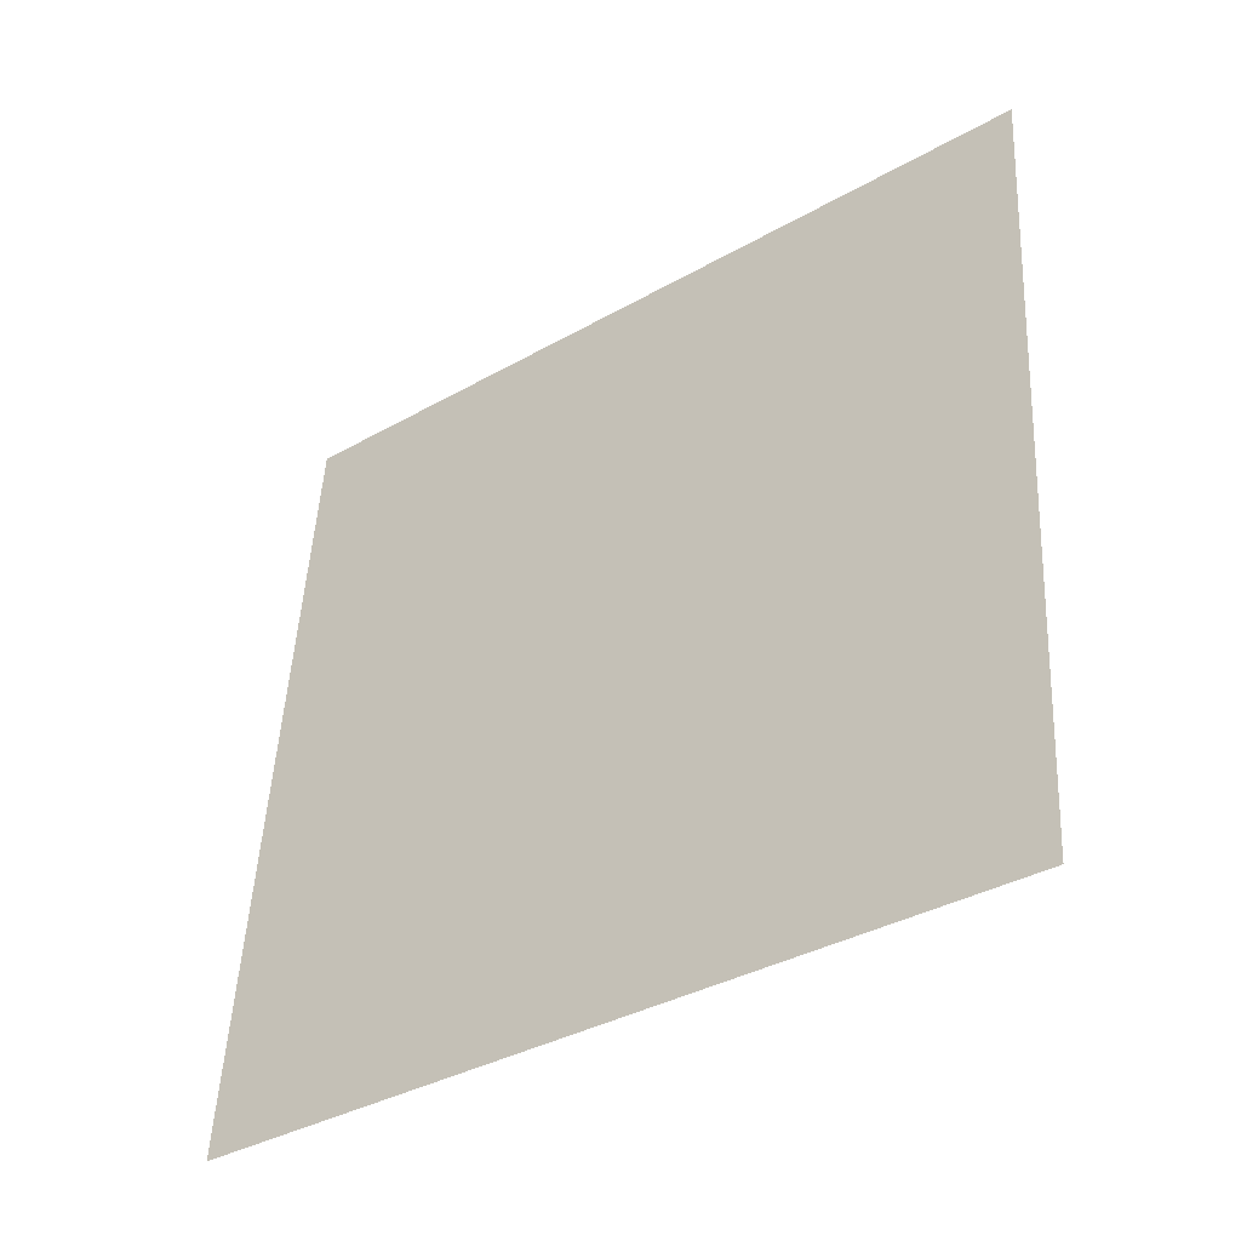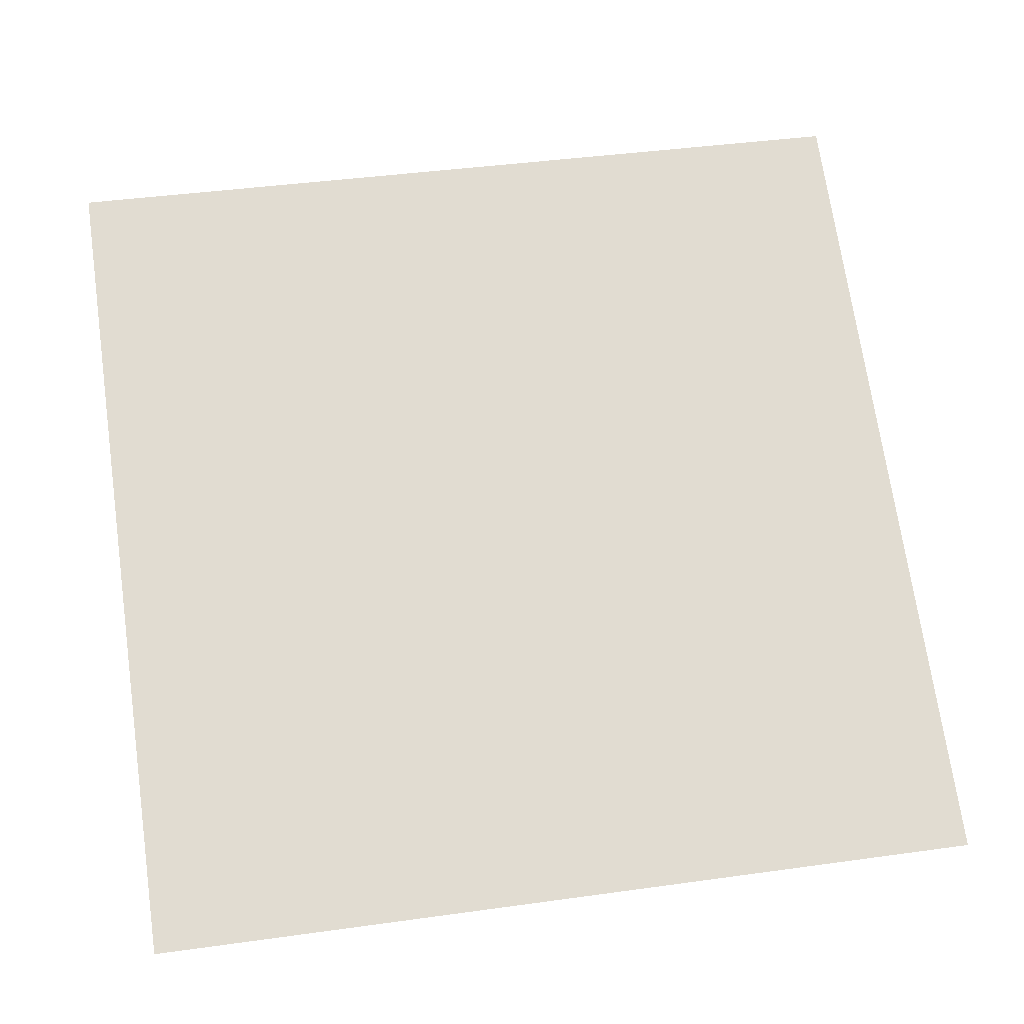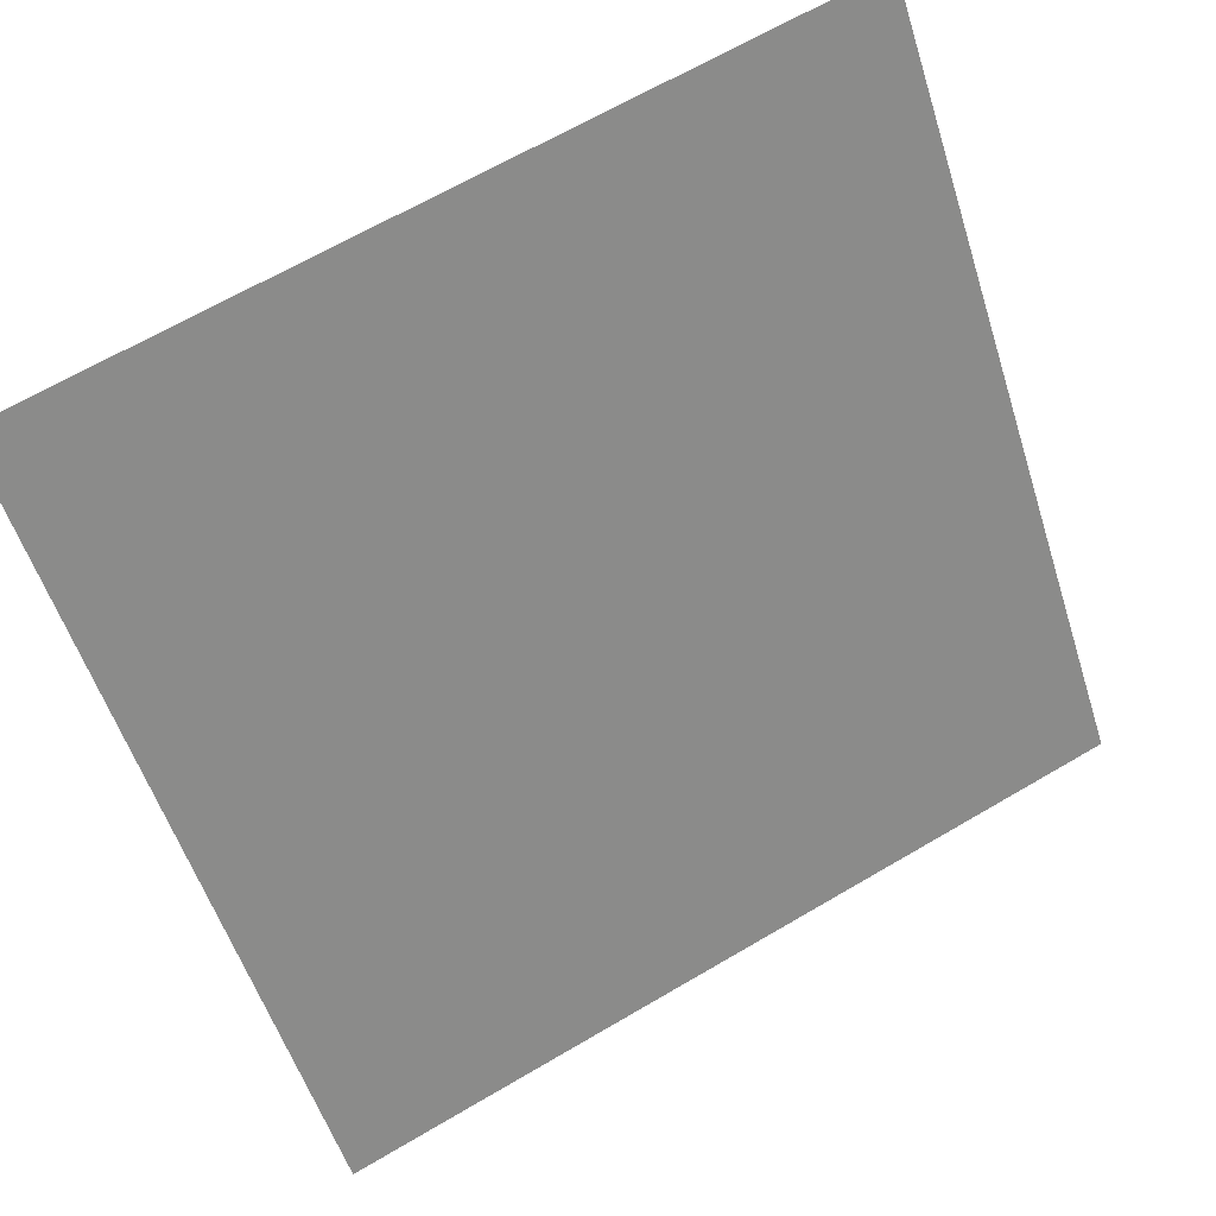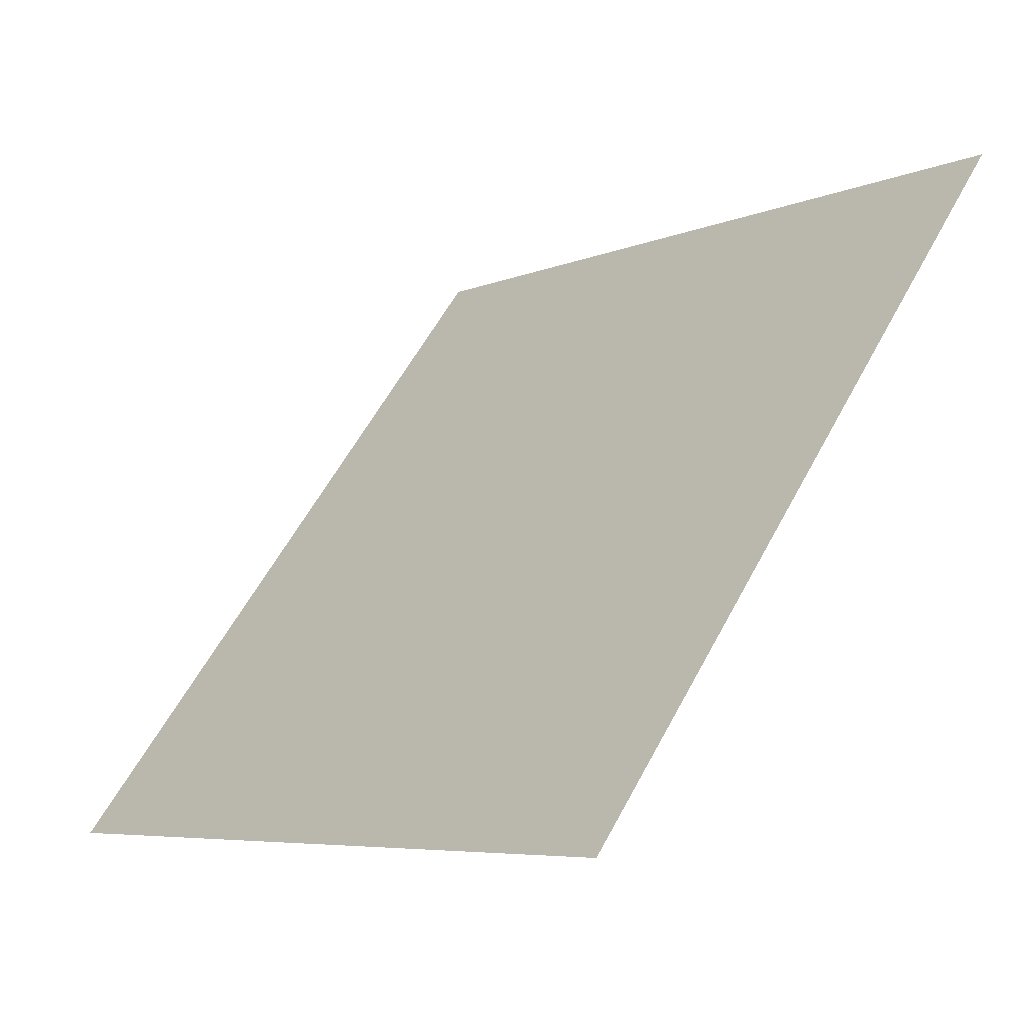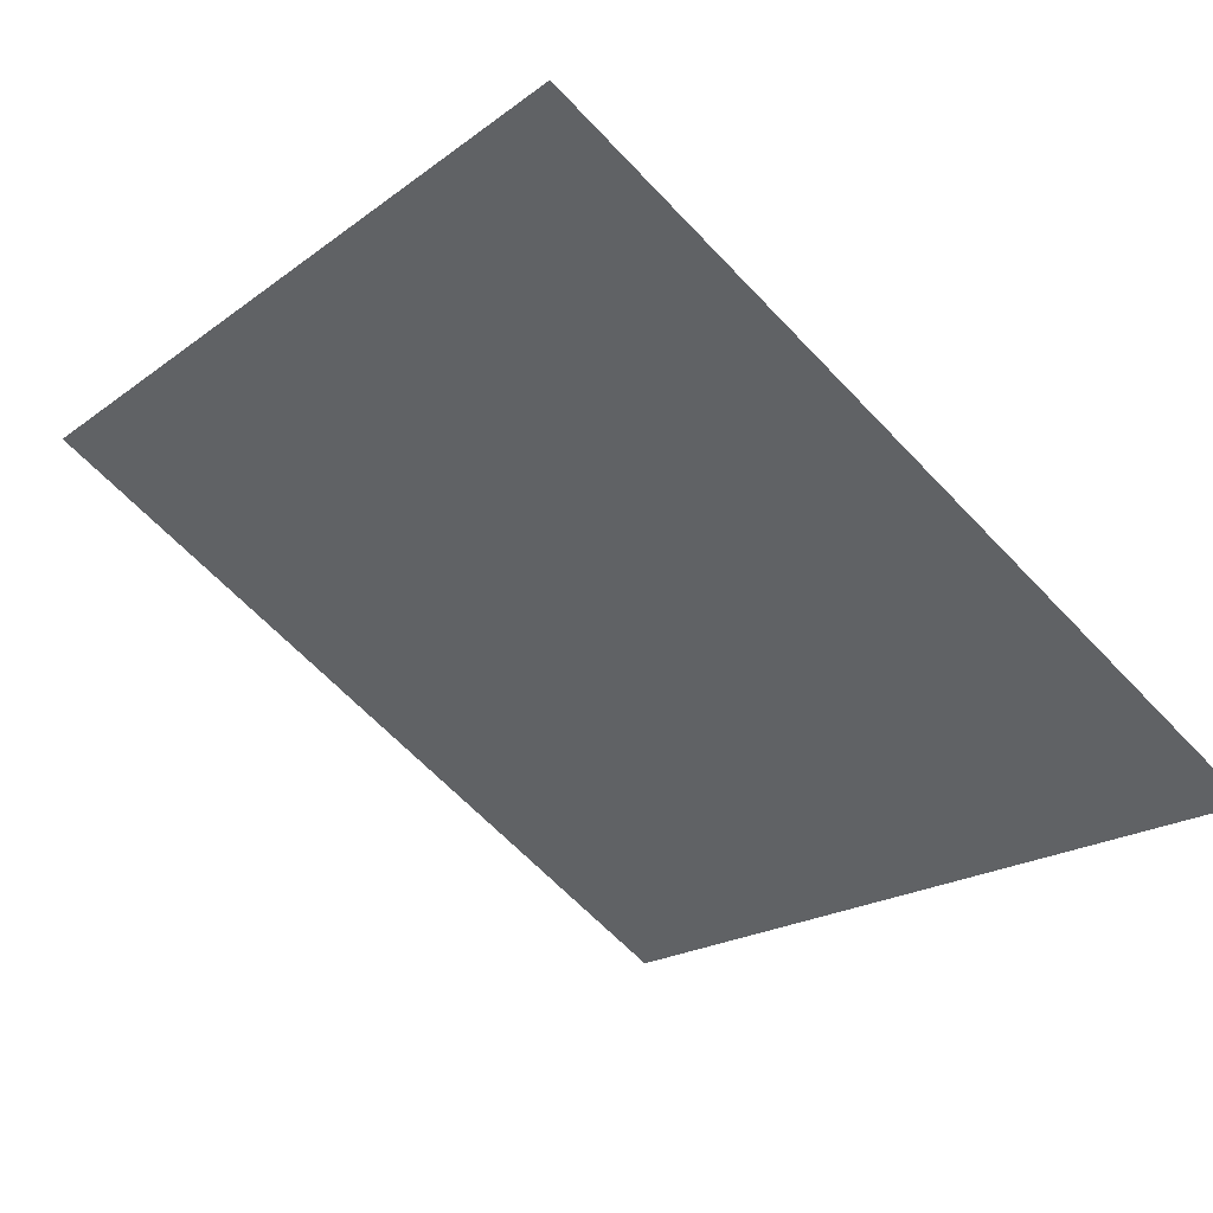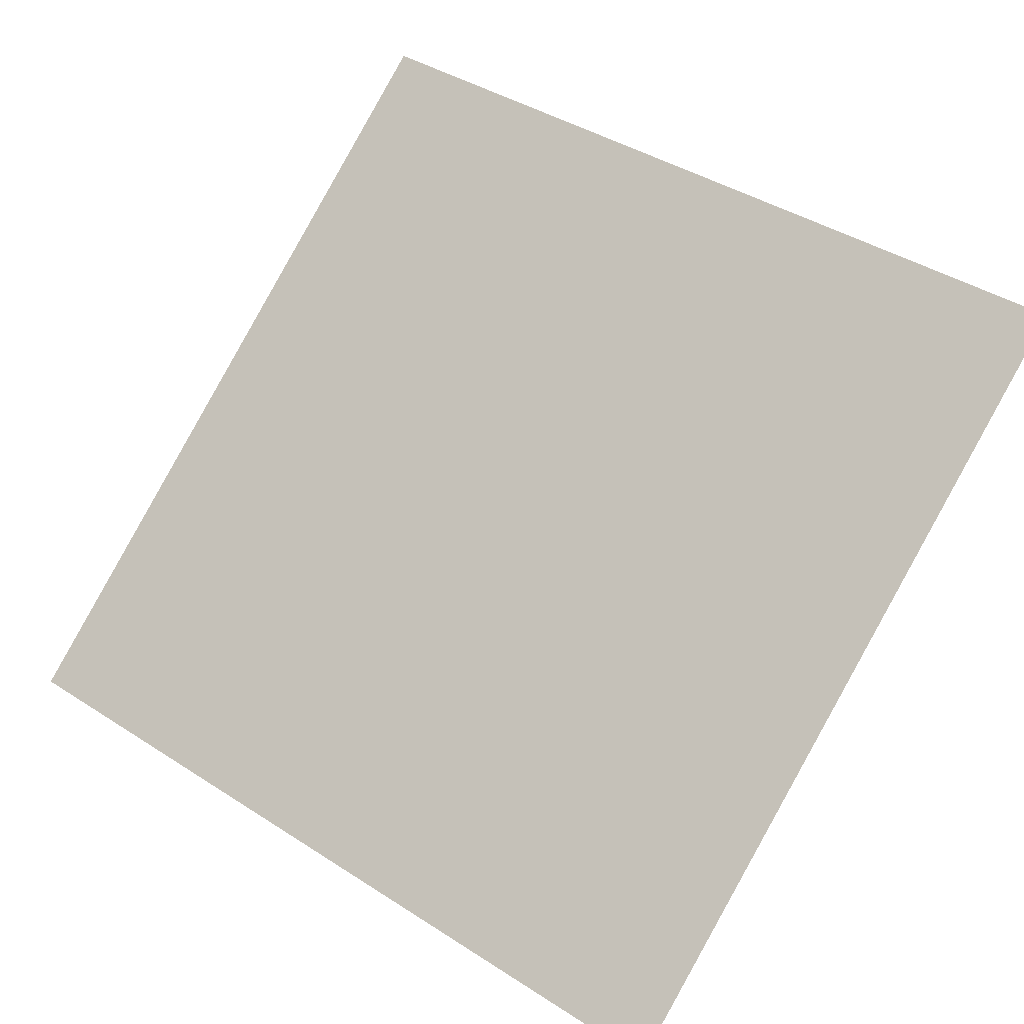
<metadata>
{"format":"obj","ext":"obj","renderer":"f3d","projection":"perspective","resolution":1024,"background":"white","views":[{"elev":51.2,"azim":-86.5,"up":"+Y"},{"elev":33.4,"azim":171.1,"up":"+Y"},{"elev":67.6,"azim":-31.8,"up":"+Z"},{"elev":-7.0,"azim":49.6,"up":"+Z"},{"elev":-66.9,"azim":134.0,"up":"+Y"},{"elev":43.5,"azim":-141.5,"up":"+Y"}]}
</metadata>
<code>
v 0.007538 0.8133 0.5439
v 0.000978 0.8134 0.5439
v 0.001097 0.8174 0.5492
v 0.007657 0.8172 0.5491
f 4 3 2 1

</code>
